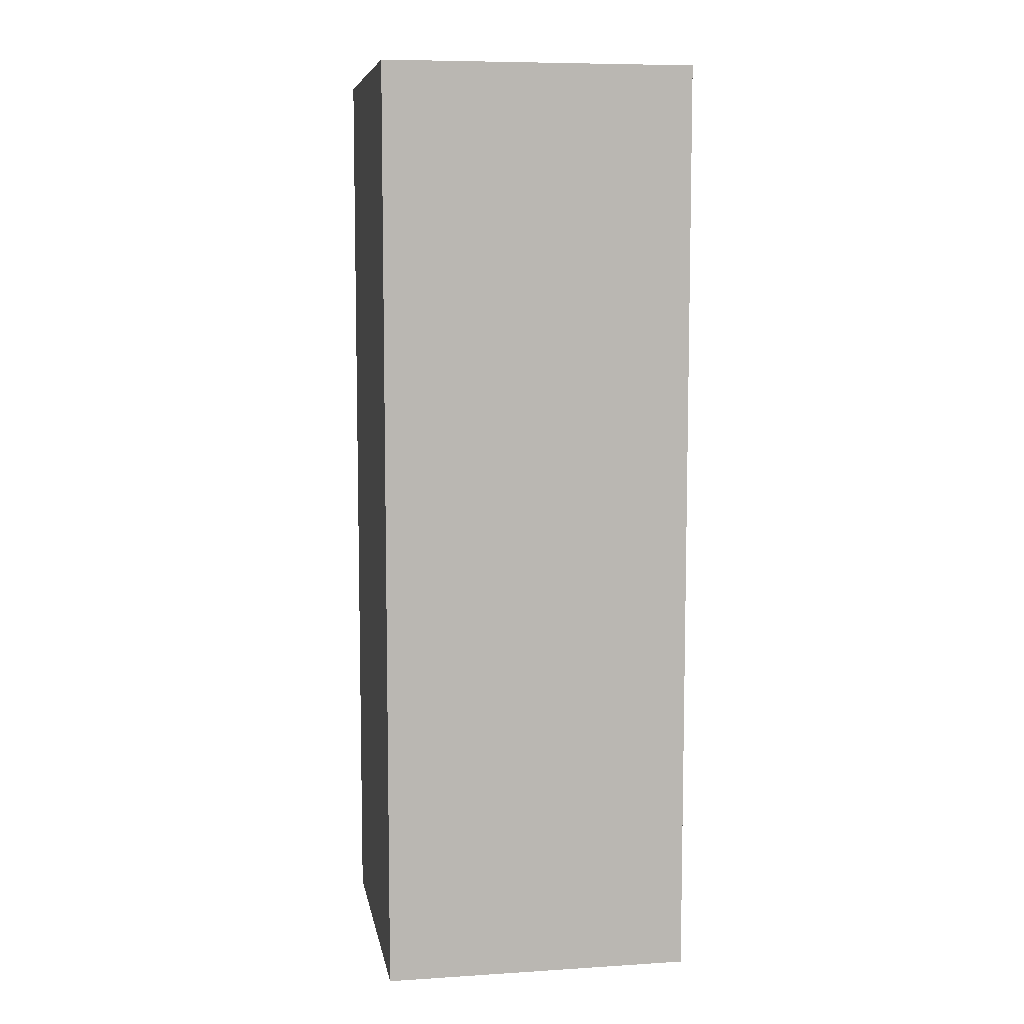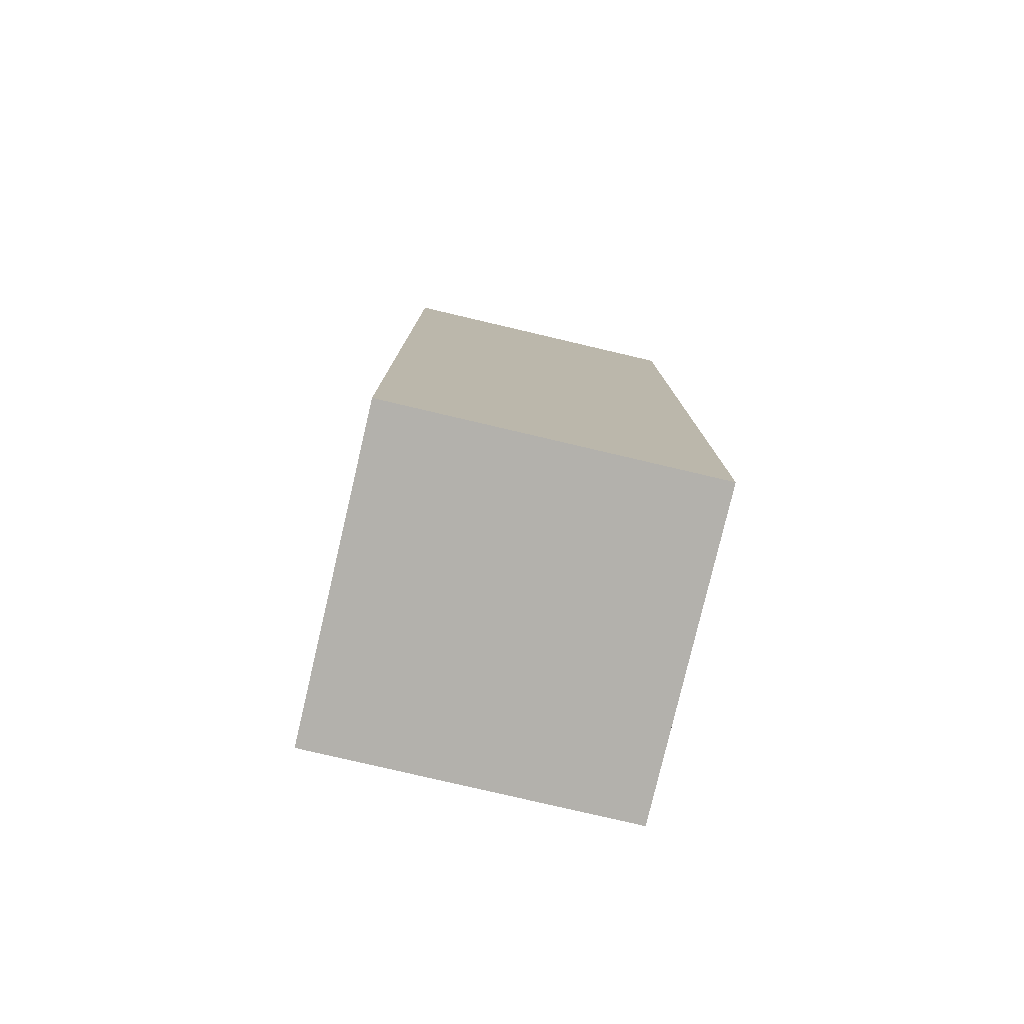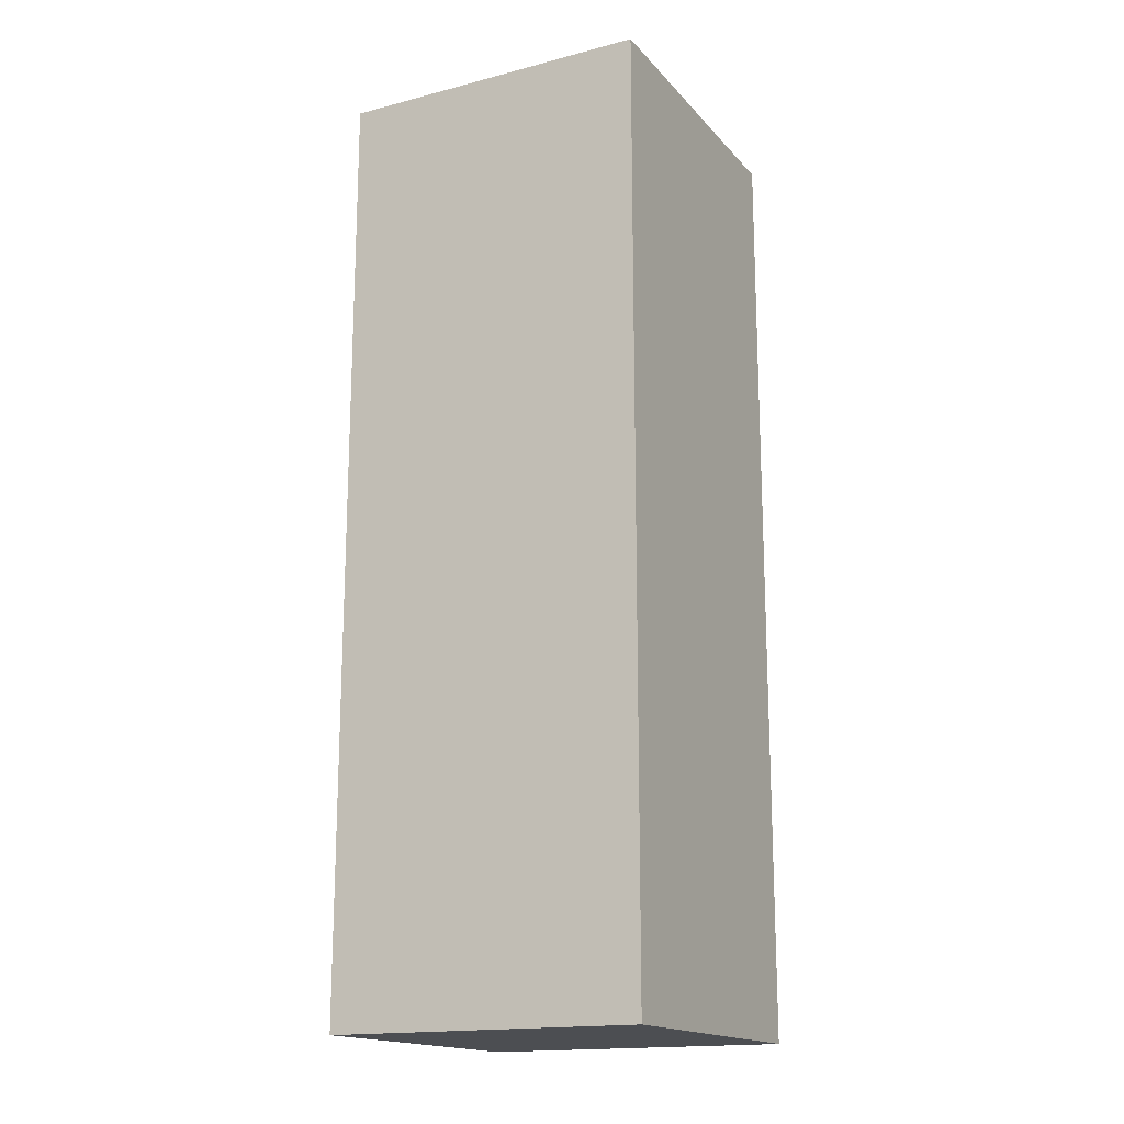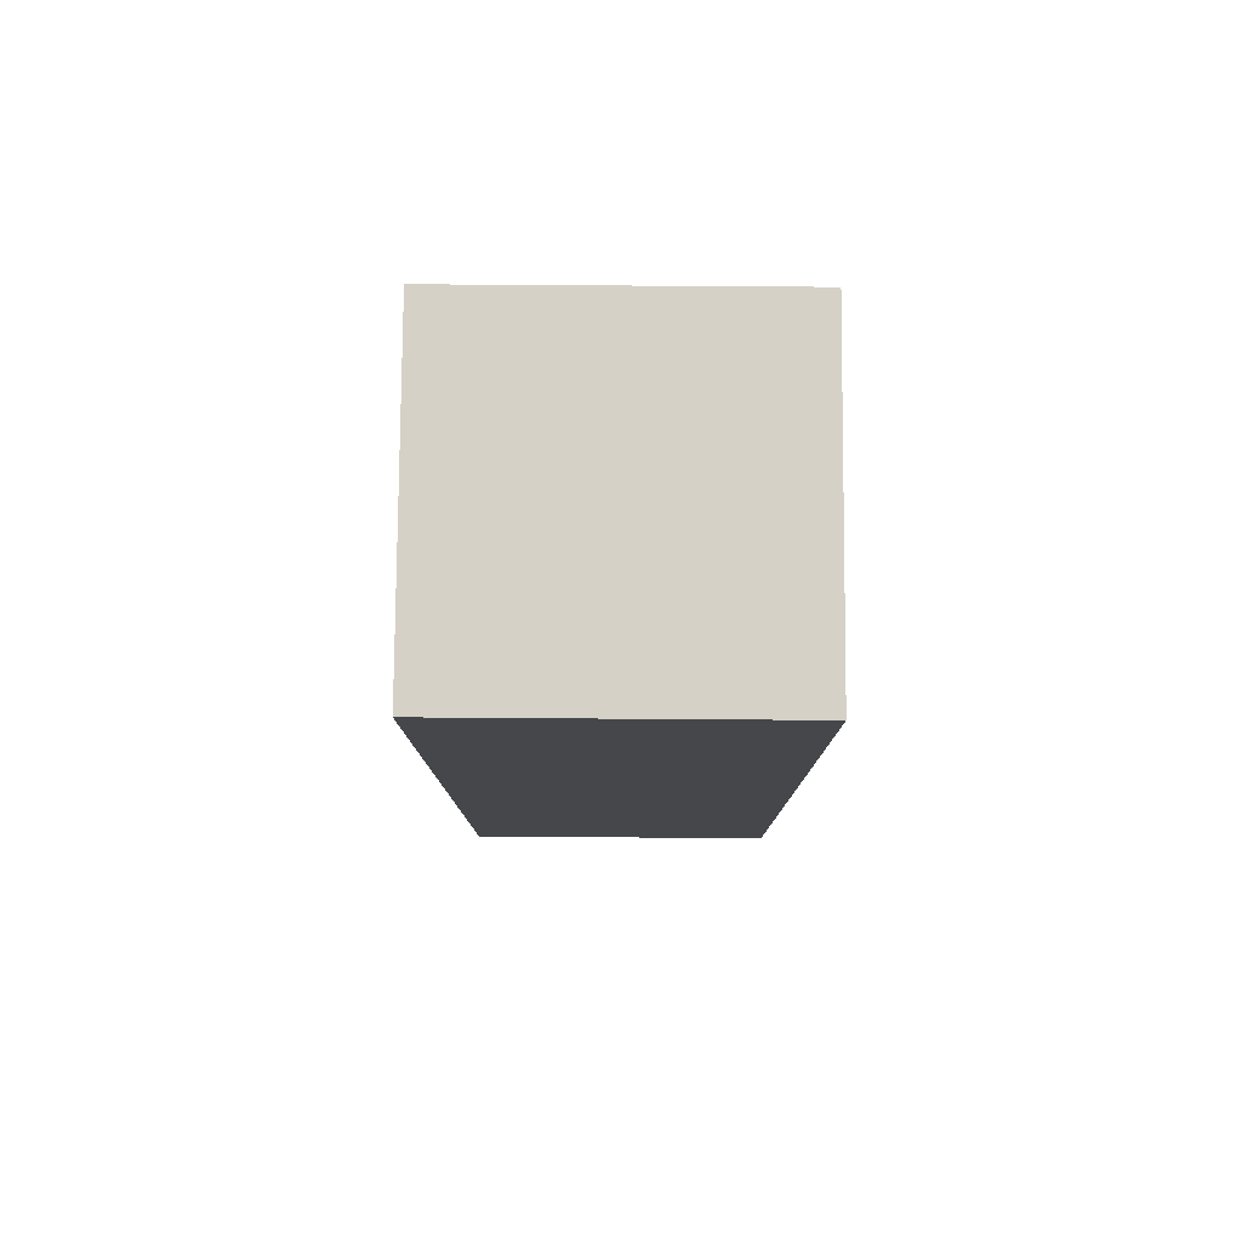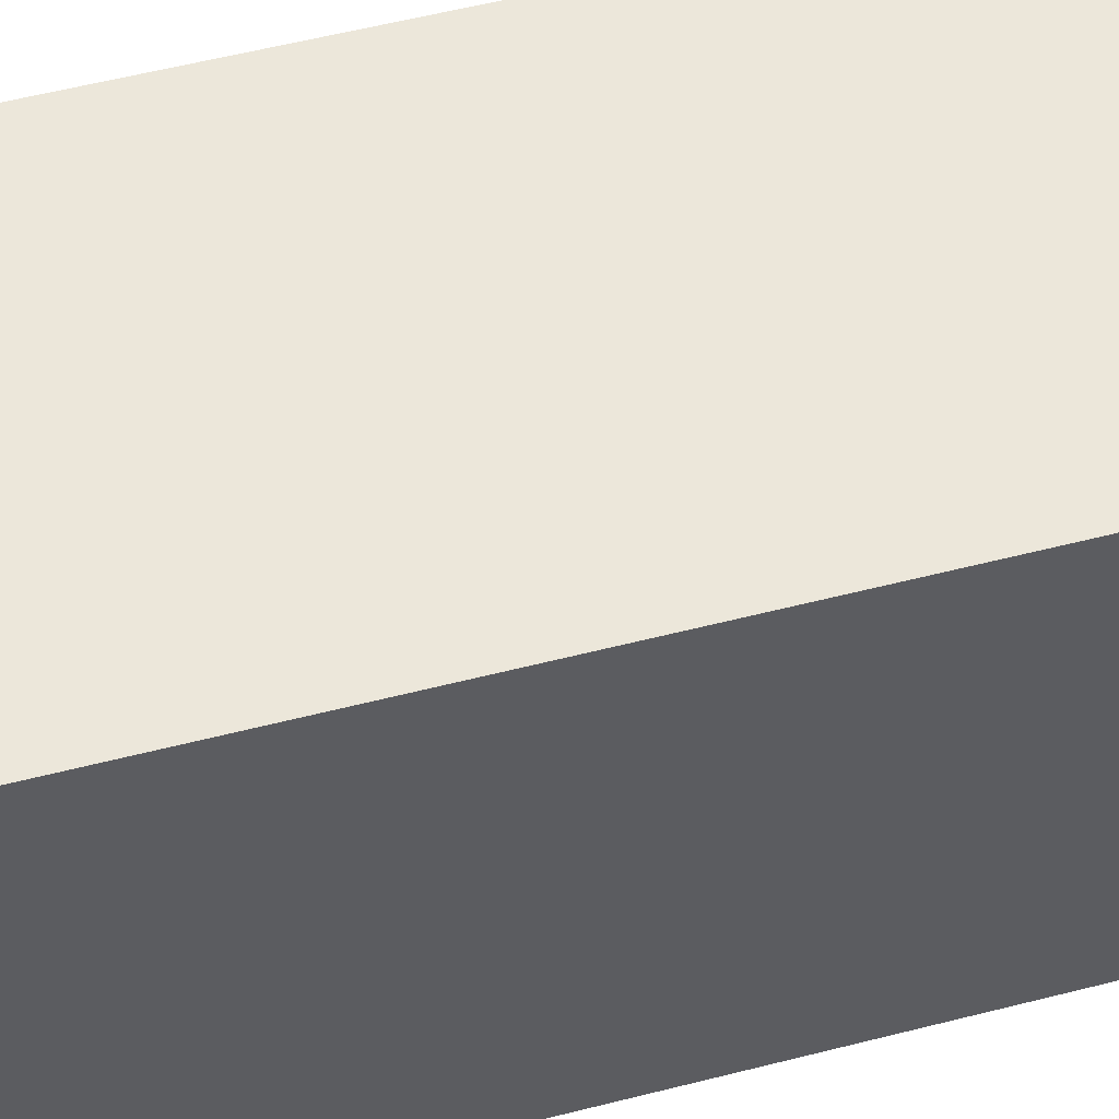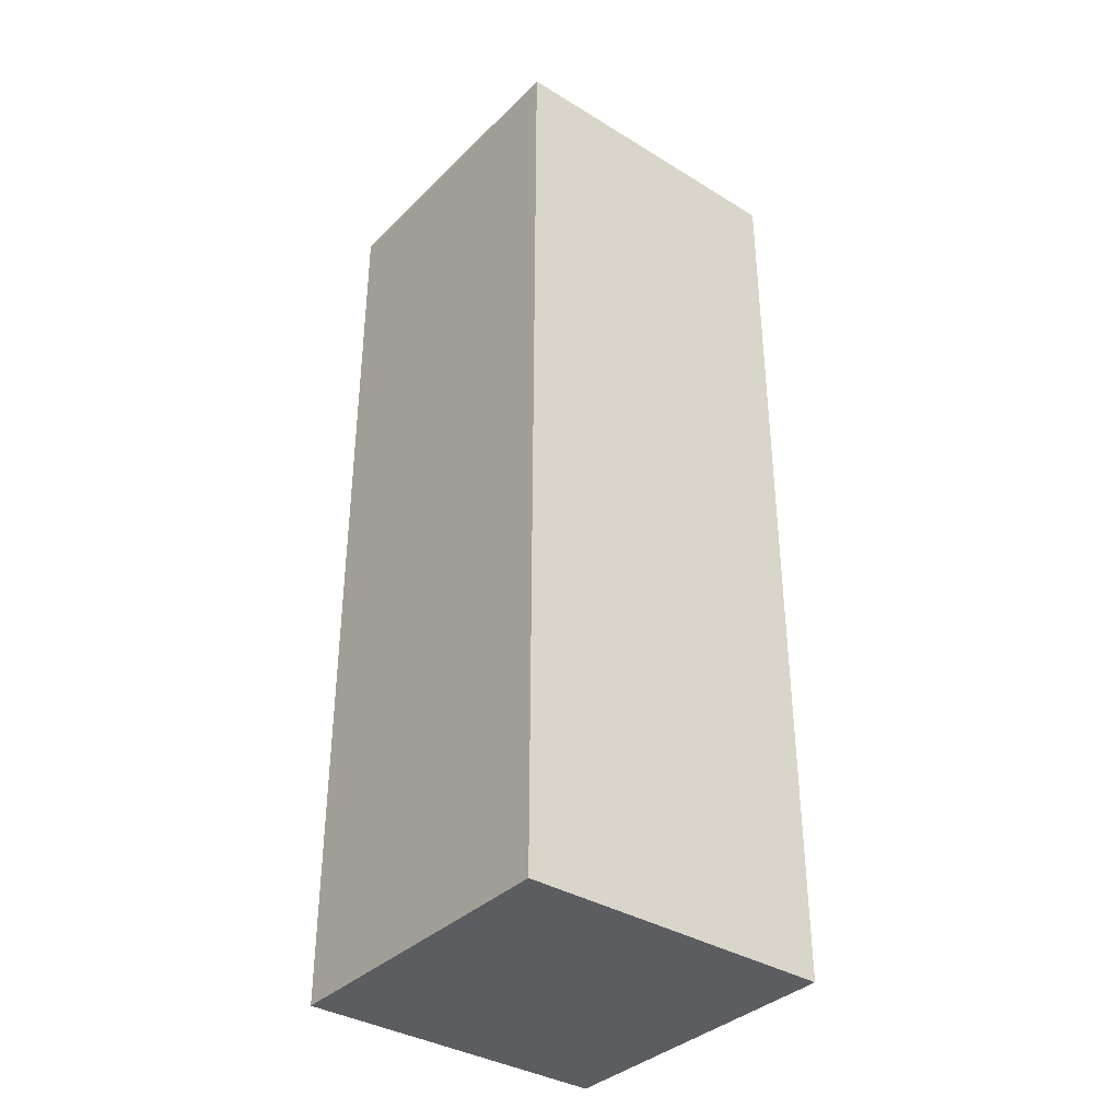
<metadata>
{"format":"obj","ext":"obj","renderer":"f3d","projection":"perspective","resolution":1024,"background":"white","views":[{"elev":7.9,"azim":-9.9,"up":"+Y"},{"elev":-79.0,"azim":-103.2,"up":"+Y"},{"elev":-16.9,"azim":27.4,"up":"+Y"},{"elev":79.4,"azim":0.4,"up":"+Y"},{"elev":52.9,"azim":-105.6,"up":"+Z"},{"elev":-36.2,"azim":141.4,"up":"+Y"}]}
</metadata>
<code>
o armleft
v 0.1 0.3 0.7
v 0.1 0.3 0.6
v 0.1 0.6 0.7
v 0.1 0.6 0.6
v 0.2 0.3 0.7
v 0.2 0.3 0.6
v 0.2 0.6 0.7
v 0.2 0.6 0.6
v 0.1 0.3 0.7
v 0.1 0.6 0.7
v 0.2 0.3 0.7
v 0.2 0.6 0.7
v 0.1 0.3 0.6
v 0.1 0.6 0.6
v 0.2 0.3 0.6
v 0.2 0.6 0.6
v 0.1 0.3 0.7
v 0.2 0.3 0.7
v 0.1 0.3 0.6
v 0.2 0.3 0.6
v 0.1 0.6 0.7
v 0.2 0.6 0.7
v 0.1 0.6 0.6
v 0.2 0.6 0.6
f 3 2 1
f 4 2 3
f 5 6 7
f 7 6 8
f 11 10 9
f 12 10 11
f 13 14 15
f 15 14 16
f 19 18 17
f 20 18 19
f 21 22 23
f 23 22 24

</code>
